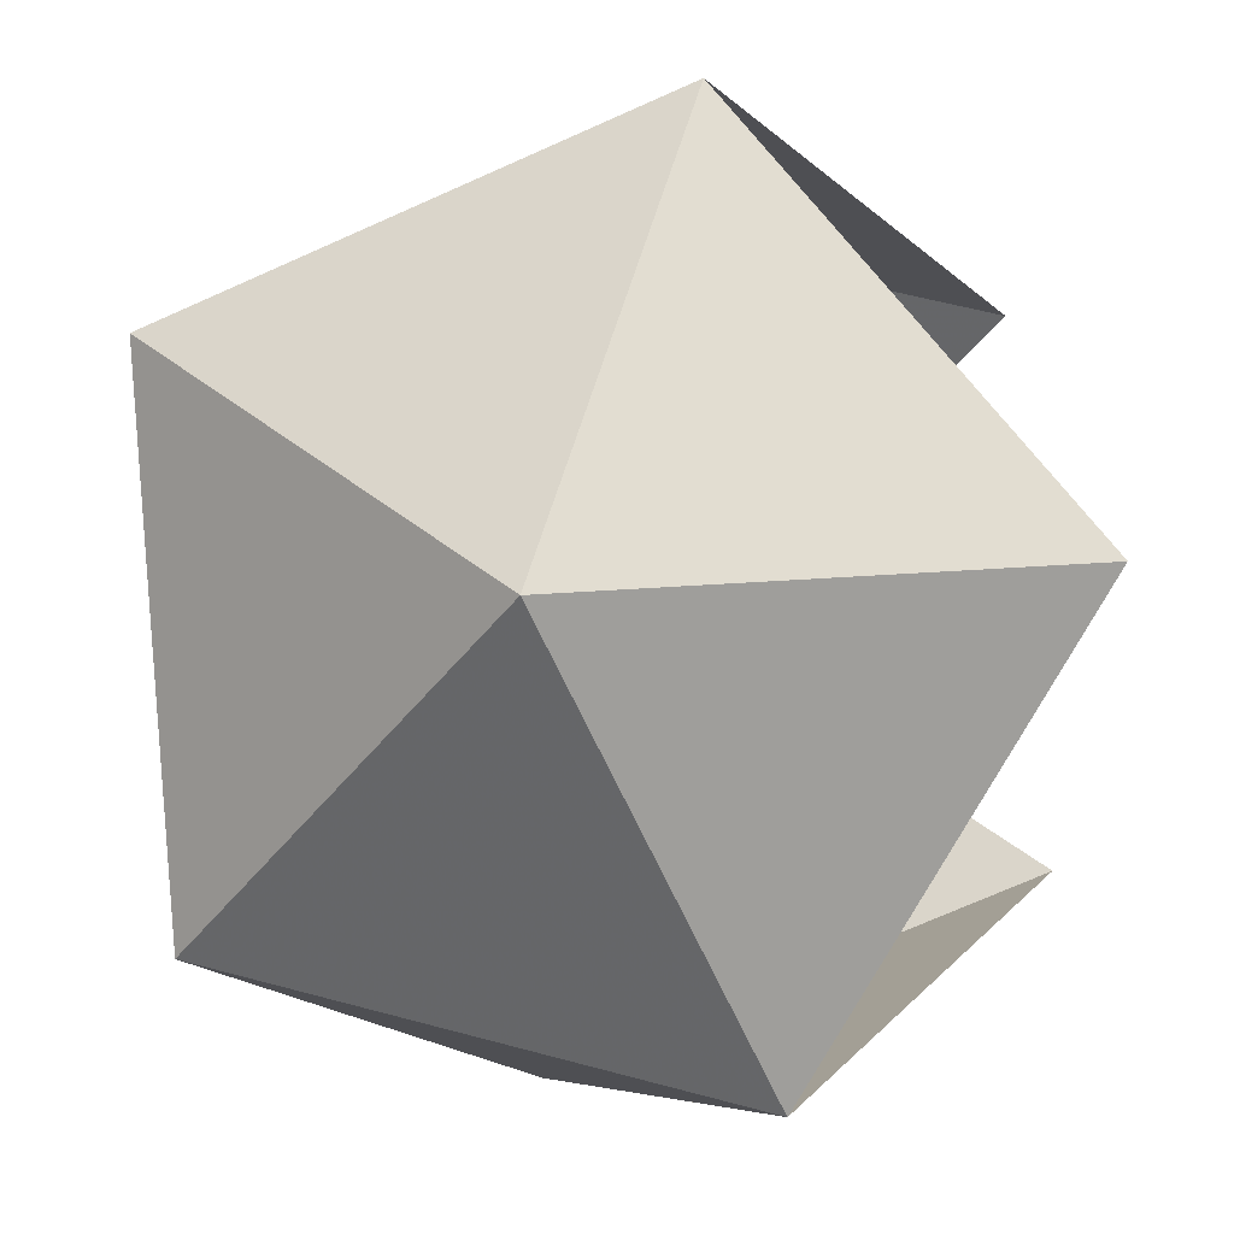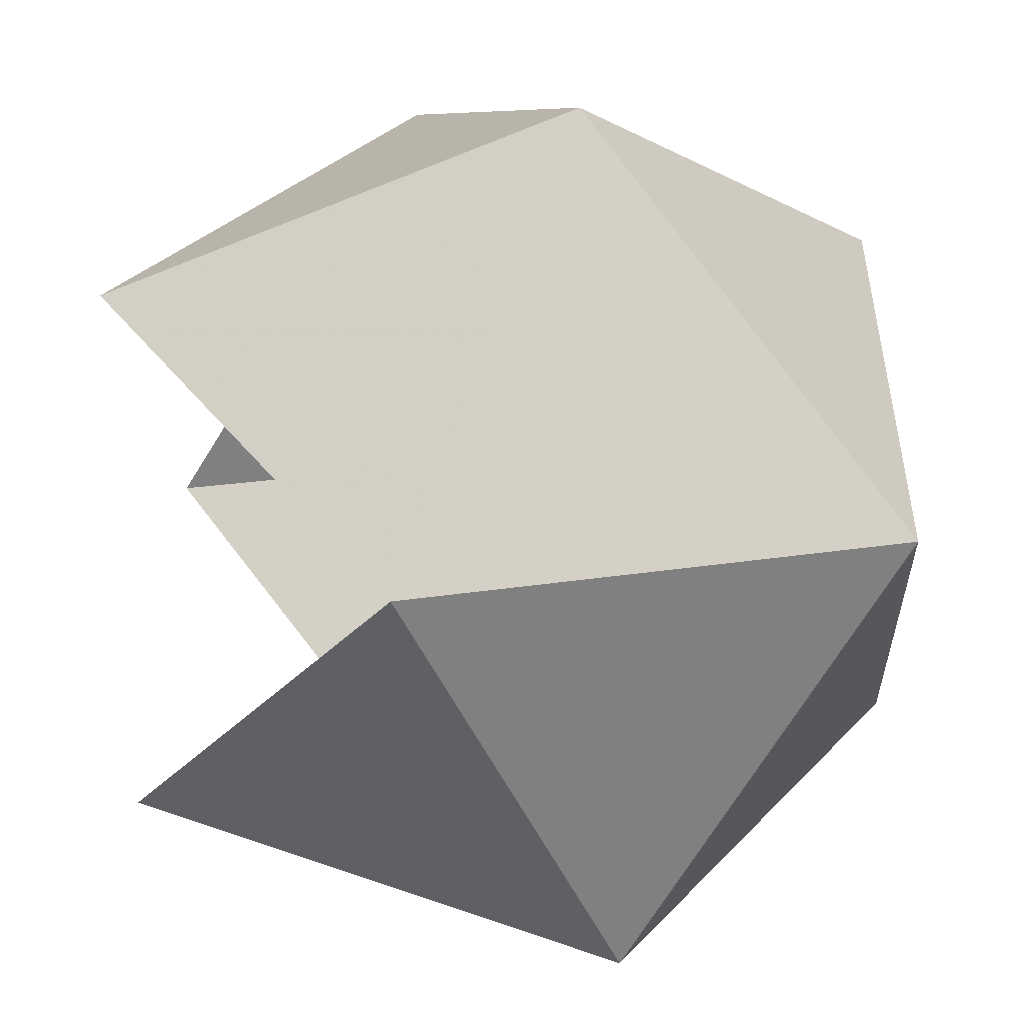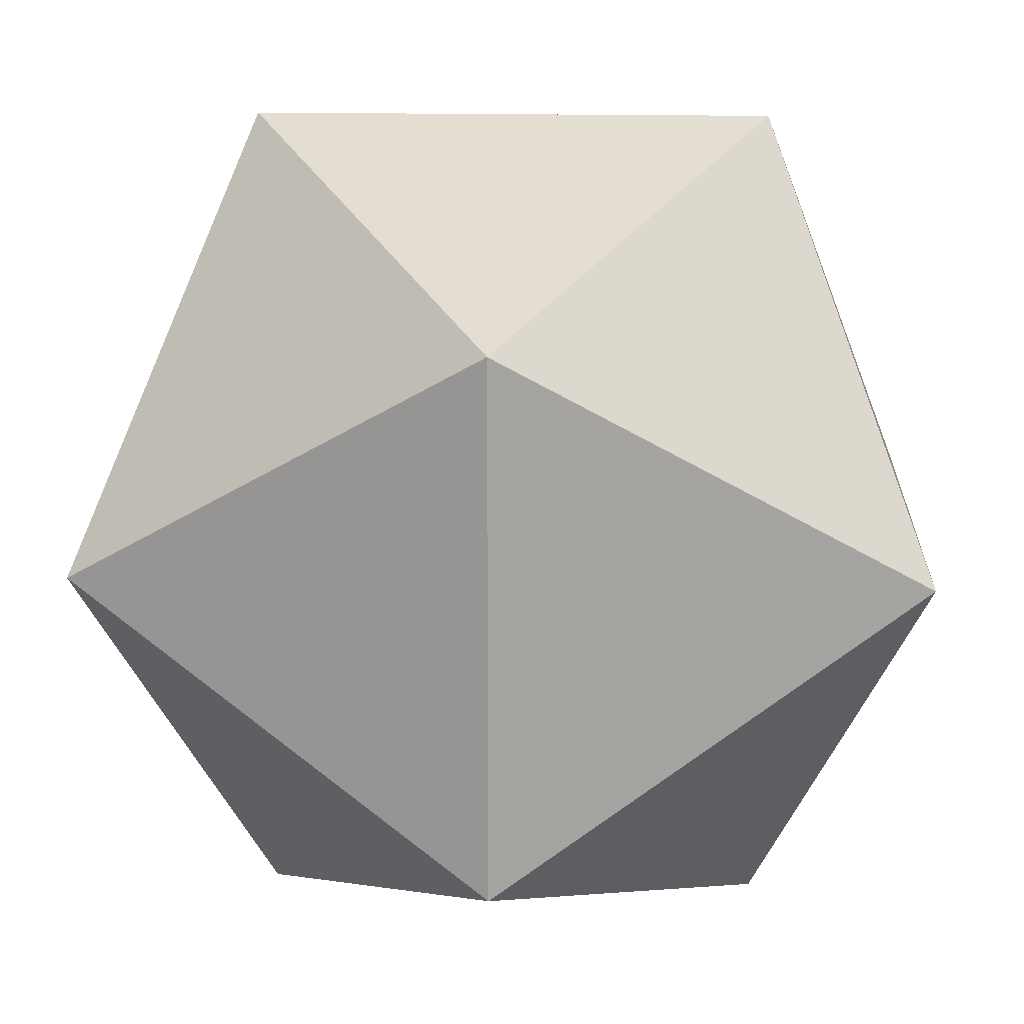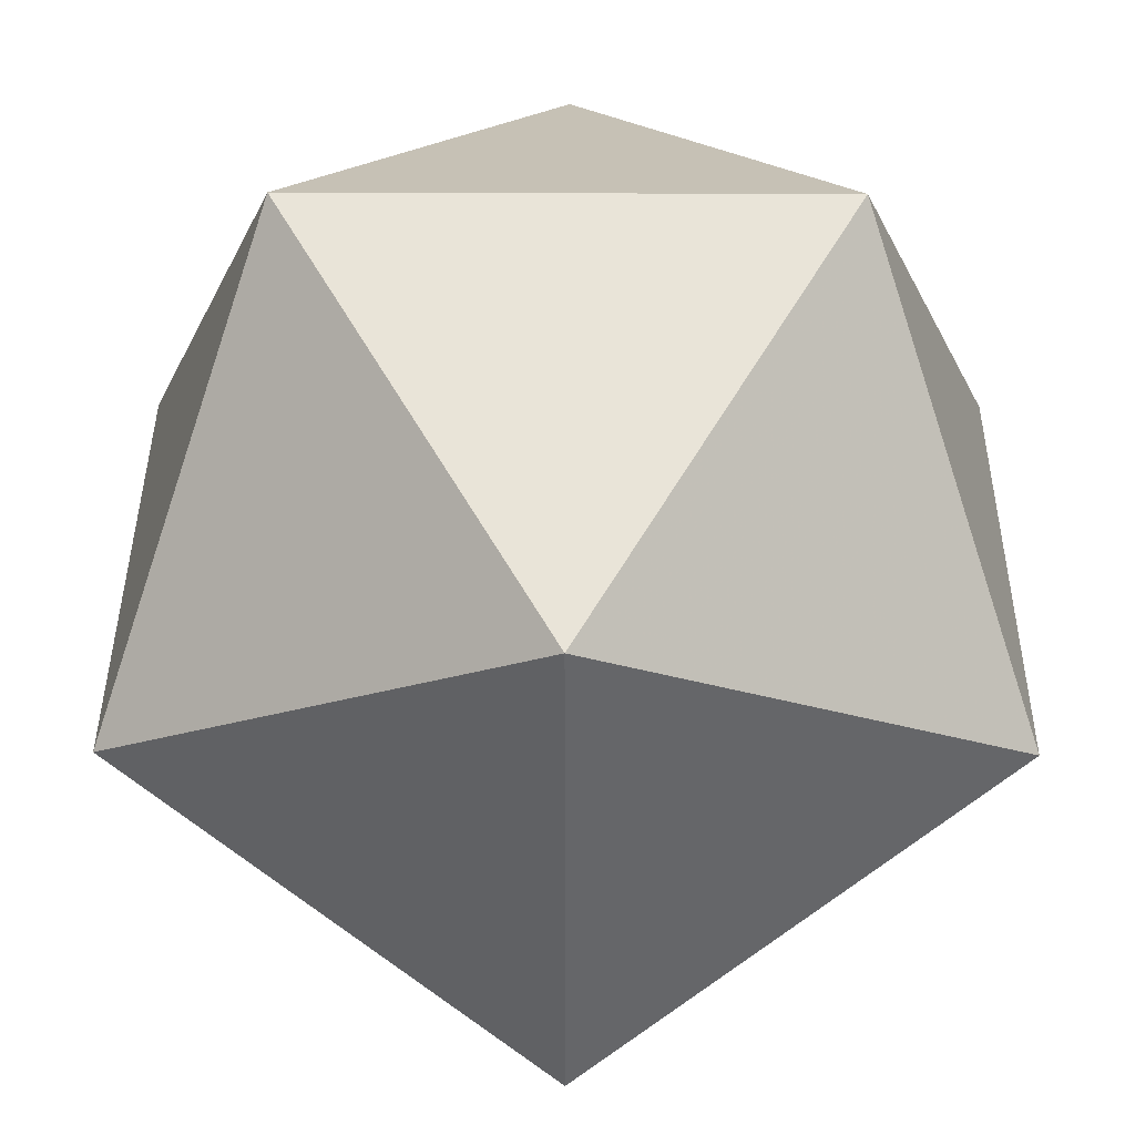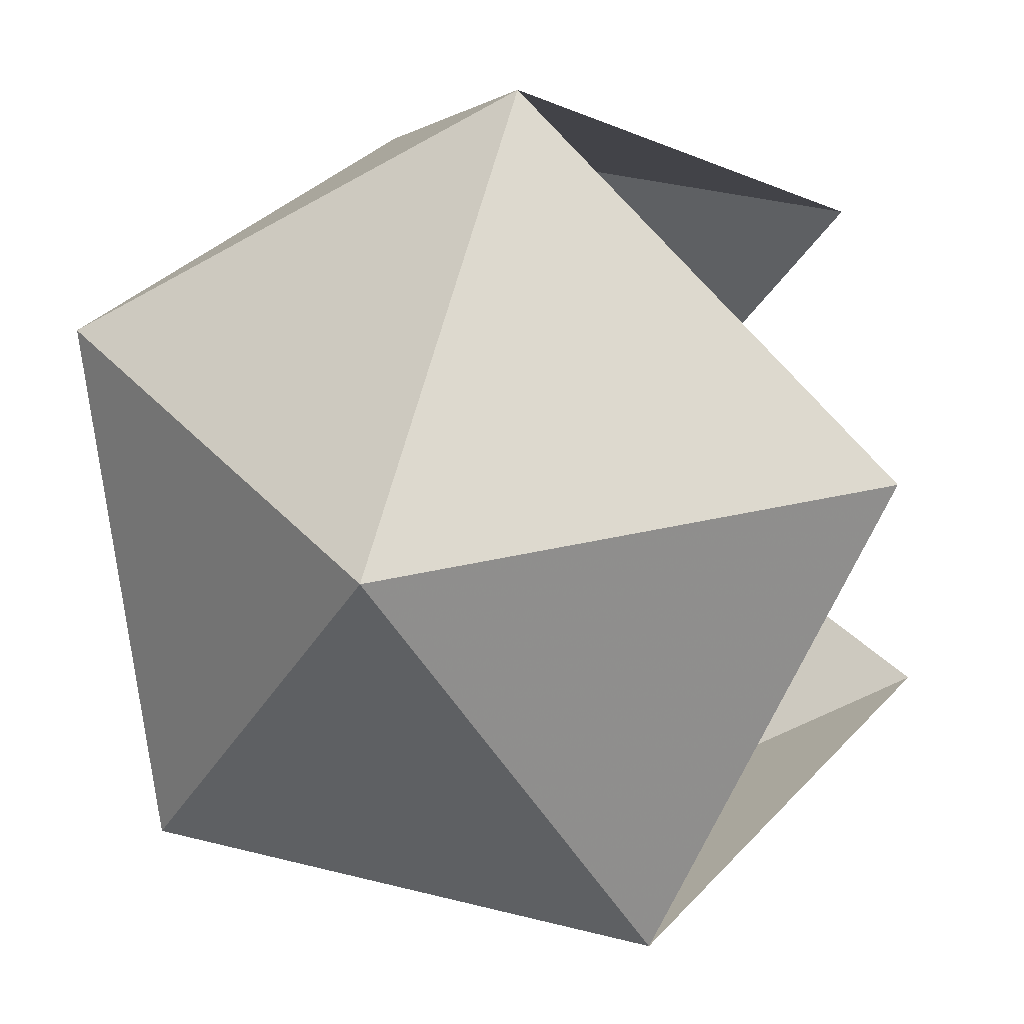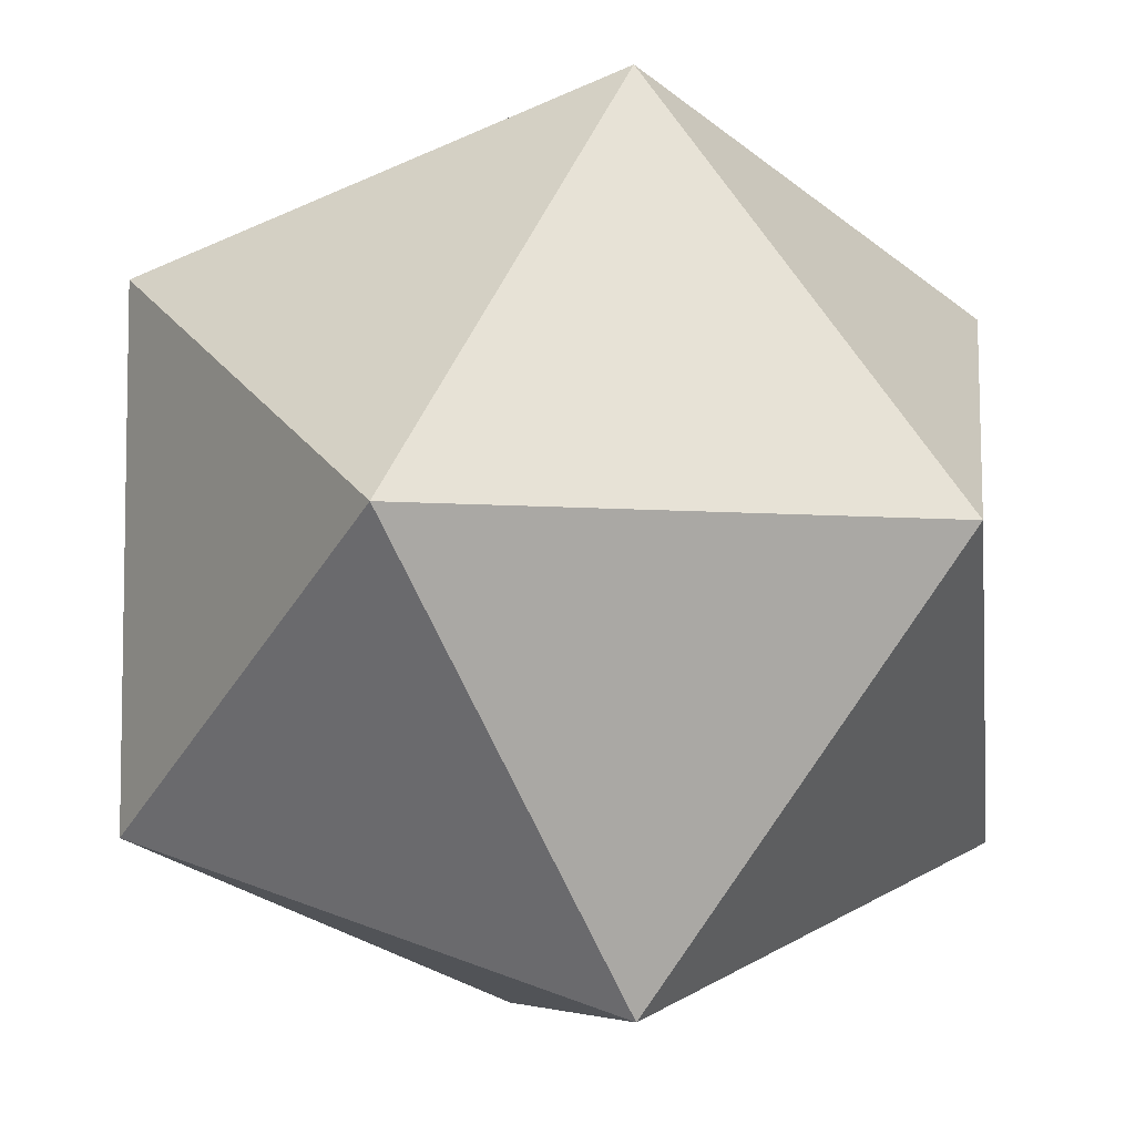
<metadata>
{"format":"obj","ext":"obj","renderer":"f3d","projection":"perspective","resolution":1024,"background":"white","views":[{"elev":57.4,"azim":-74.3,"up":"+Z"},{"elev":-51.2,"azim":114.3,"up":"+Z"},{"elev":15.7,"azim":-177.0,"up":"+Z"},{"elev":39.6,"azim":-179.7,"up":"+Z"},{"elev":-54.4,"azim":-58.9,"up":"+Z"},{"elev":-6.5,"azim":-103.1,"up":"+Z"}]}
</metadata>
<code>
v -0.5257 0 -0.8507
v 0.5257 0 -0.8507
v 0.5257 0 0.8507
v -0.5257 0 0.8507
v -0.8507 -0.5257 0
v -0.8507 0.5257 0
v 0.8507 0.5257 0
v 0.8507 -0.5257 0
v 0 -0.8507 0.5257
v 0 -0.8507 -0.5257
v 0 0.8507 -0.5257
v 0 0.8507 0.5257
f 2 10 1
f 11 2 1
f 6 11 1
f 5 6 1
f 10 5 1
f 9 3 4
f 5 9 4
f 6 5 4
f 12 6 4
f 3 12 4
f 12 3 7
f 11 12 7
f 2 11 7
f 8 2 7
f 3 8 7
f 12 11 6

</code>
